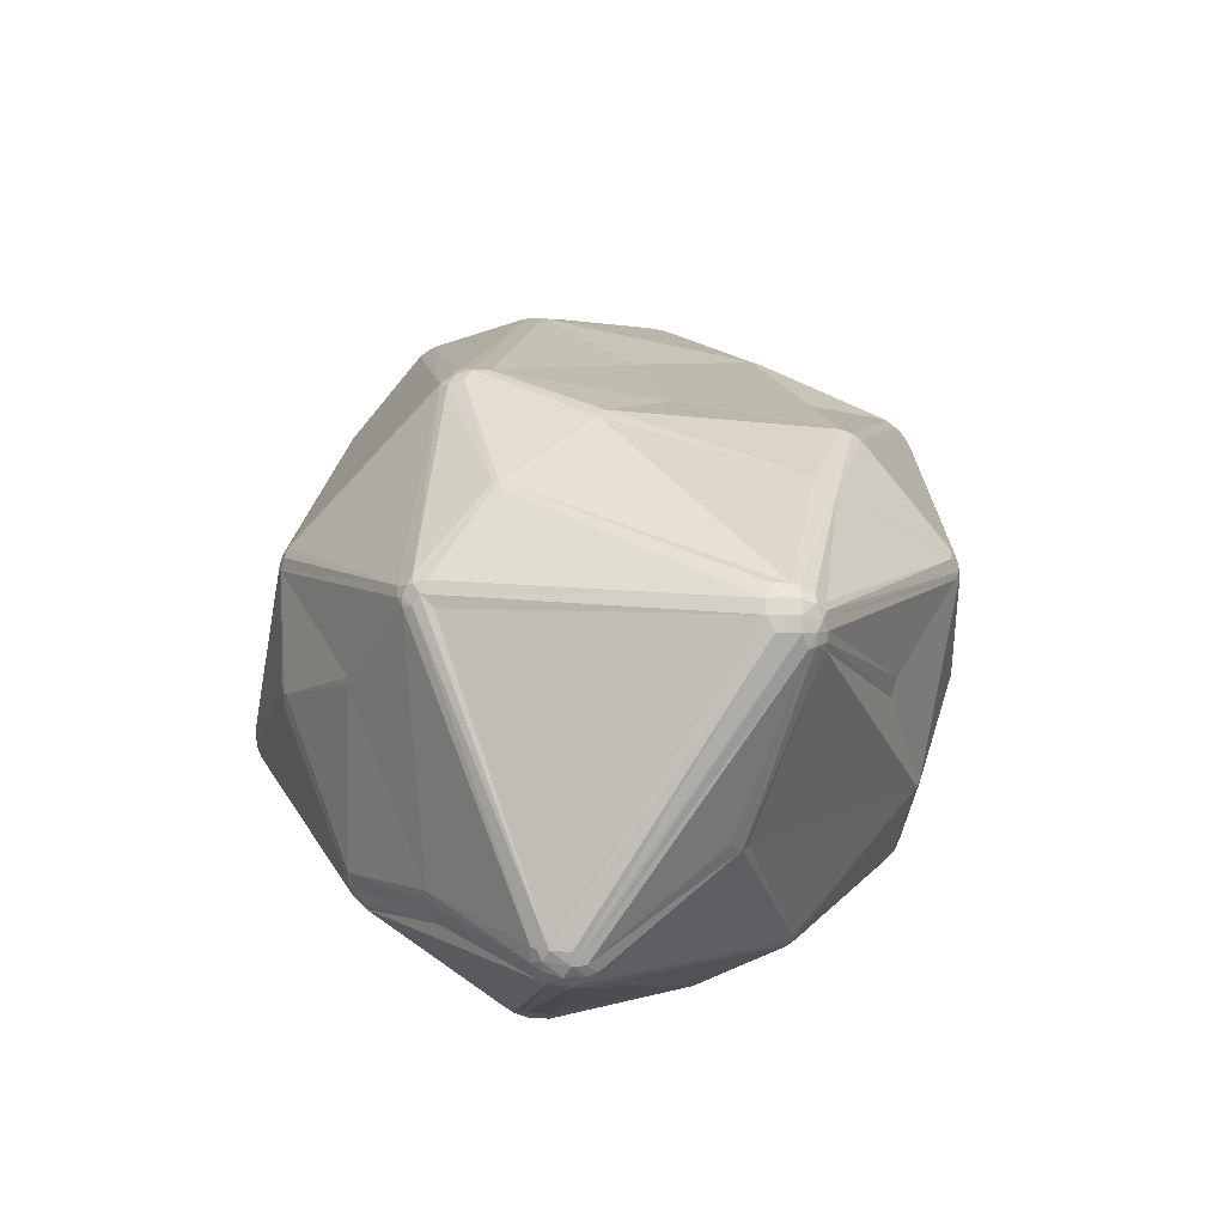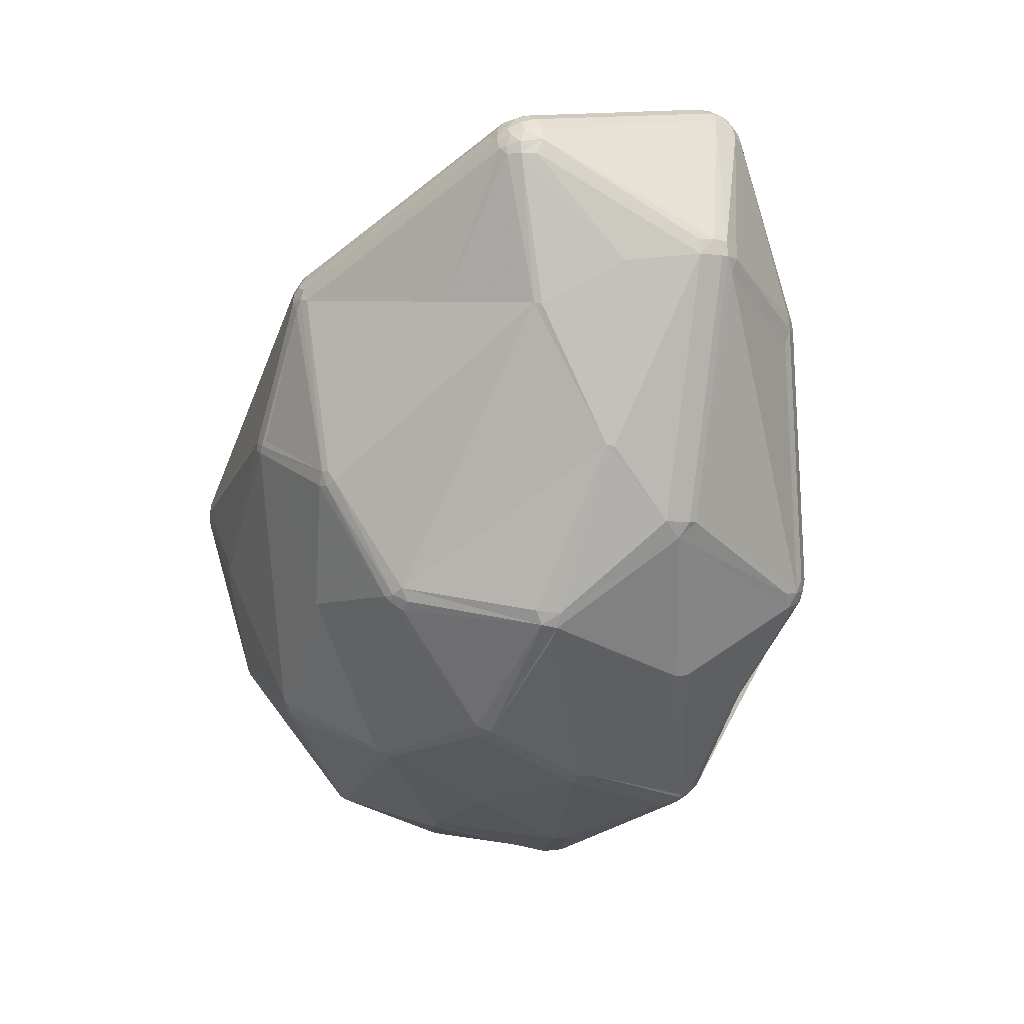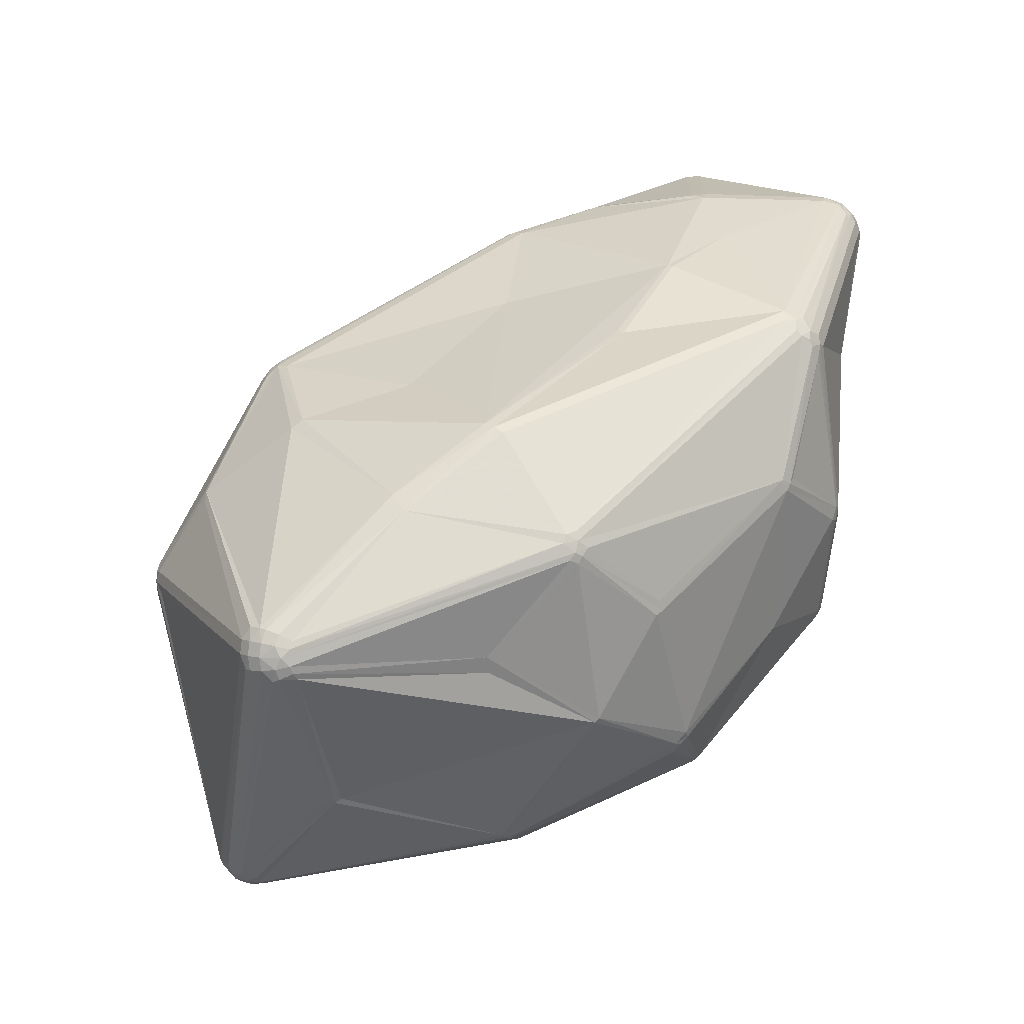
<metadata>
{"format":"obj","ext":"obj","renderer":"f3d","projection":"perspective","resolution":1024,"background":"white","views":[{"elev":-11.8,"azim":84.2,"up":"+Y"},{"elev":-4.8,"azim":-117.0,"up":"+Y"},{"elev":6.6,"azim":134.1,"up":"+Y"}]}
</metadata>
<code>
v 94.5 121.2 140.6
v 94.75 121.2 141.7
v 94.75 121.2 137.3
v 95.48 119.3 142.7
v 95.08 123.3 137.3
v 95.08 123.3 141.7
v 94.75 123.4 139.5
v 95.75 121.2 143.6
v 98.86 120.2 128.1
v 102 85.92 139.8
v 102.3 95.75 128.3
v 102.2 86.01 136.3
v 102.2 86.01 140.9
v 102.7 95.88 127.3
v 103 134.4 117.1
v 102.9 83.8 138.6
v 104.2 142.2 145.8
v 103.1 136.4 118.1
v 103.9 140.2 148.8
v 104 134.4 115.3
v 104.2 136 115.3
v 104 138.2 118.1
v 104.4 114.5 118.6
v 105 139.8 150.4
v 104.5 137.8 116.2
v 105.4 134.4 113.9
v 104.7 141.8 148.8
v 105.6 135.6 113.9
v 105.5 137.1 114.5
v 105.7 141.1 150.4
v 105.3 111.9 157.6
v 105.8 115.9 158.6
v 105.4 139.6 118.1
v 105.1 114.7 117.8
v 105.6 143.7 145.8
v 105.8 143.4 147.8
v 105.8 139.1 116.2
v 106 143.1 148.8
v 106.4 135.3 113.3
v 105.5 114 158.6
v 107.5 136.8 113.3
v 106.5 138.1 114.5
v 106.3 140.7 151.1
v 106.7 142.1 150.4
v 107.2 140.5 118.1
v 107.4 139.9 116.2
v 107.4 144.5 146.8
v 107.4 144.5 144.8
v 107.6 143.9 148.8
v 108 138 113.9
v 108.2 142 151.1
v 107.2 114 160.3
v 107.4 115.4 160.3
v 107.7 140.8 151.6
v 109.2 137.4 113.3
v 109.2 138.2 113.9
v 109.2 140.8 118.1
v 107.8 143.4 149.6
v 109.4 144.8 144.8
v 109.4 144.6 147.8
v 108 116.6 160.3
v 110.8 73.67 124.7
v 110.6 77.12 161
v 109.2 139.7 115.3
v 111.1 140.3 117.1
v 109.4 143.7 149.6
v 111.3 77.34 163.2
v 111.4 144.6 145.8
v 111.5 79.41 164.2
v 111.8 71.75 124.7
v 112 74.06 121.7
v 111.8 75.22 162.1
v 114.2 65.39 144.8
v 113.3 70.22 124.7
v 112.4 72.14 122.6
v 112.6 77.77 165.1
v 113.7 74 163.2
v 112.7 75.84 164.2
v 114.2 79.41 166.5
v 113.2 79.41 165.9
v 114.4 65.58 146.8
v 114.9 77.41 166.5
v 113.3 76.29 165.1
v 115.6 63.95 144.8
v 115.9 115.8 109.6
v 123.5 77.28 107
v 123.6 75.48 107.8
v 123.2 141.4 131.5
v 125.7 62.4 161.7
v 124.9 74.23 107.8
v 124.9 76.39 106.2
v 125.4 140.8 130.4
v 125.5 141.1 132.7
v 126.3 76.24 105.7
v 125.8 75.48 106.2
v 126 62.9 162.7
v 127.9 57.62 122.7
v 129.8 92.25 99.54
v 130.1 51.22 140.5
v 128.5 58.43 120.8
v 130.6 93.61 98.93
v 129.9 57.08 121.7
v 130.1 51.22 138.1
v 131.1 100.2 177
v 130.5 101.3 176.5
v 131.3 91.61 98.93
v 131.6 101.8 177
v 132.1 50.16 138.1
v 132.3 134.7 120.1
v 133.1 100.8 177.5
v 131.7 93.61 98.48
v 132.6 91.73 98.48
v 132 139.5 146.9
v 133.9 139.3 146
v 133.5 129.9 167.2
v 134.4 130.7 167.2
v 135.2 132 166.5
v 136.4 118.3 97.93
v 136.6 132.9 165.7
v 138.1 48.2 161.3
v 137.7 47.62 159.1
v 137.6 120 97.93
v 136.6 131.4 167.2
v 137.8 47.84 160.2
v 139.6 120.6 97.93
v 137.7 118.6 97.48
v 138.5 133.5 163.9
v 138.5 116.8 97.2
v 140 118.3 97.2
v 138 132 166.5
v 140.3 119.4 97.48
v 138.9 49.32 163.2
v 139.6 122.5 99.31
v 141.2 122.3 99.31
v 141.7 123.6 101.2
v 138.4 133.1 164.9
v 139.7 46.48 157.9
v 139.8 46.83 160.2
v 140.4 48.57 163.2
v 141.6 120 97.93
v 140.1 47.84 162.3
v 142.3 75.79 102.1
v 143 116.6 176.2
v 142.2 120.8 98.54
v 143.2 122.1 100.2
v 143.5 115.9 176.5
v 145.5 61.72 173.8
v 145.4 130.2 120.7
v 144.6 117.1 176.2
v 146.1 55.1 113.2
v 146.3 99.23 95.73
v 145.7 117.8 175.7
v 145.4 130 119.8
v 147.2 135.1 151.9
v 145.7 53.88 114.9
v 145.9 54.42 114
v 147.2 98.61 95.49
v 149 99.21 95.49
v 147.1 134.9 152.9
v 147.2 135.1 149.9
v 149 98.01 95.49
v 148.2 47.13 130.9
v 147.9 97.64 95.49
v 151.8 74.56 186.8
v 150.7 72.49 185.4
v 151.8 76.66 186.8
v 152.1 41.04 147.5
v 152.8 74.89 187.2
v 153.1 76.97 187.2
v 152.4 72.04 186.2
v 154.3 73.41 187.2
v 152.1 41.04 145.7
v 154.6 76.73 187.5
v 154.3 74.66 187.5
v 153.4 70.57 185.4
v 154 72.37 186.8
v 156.4 73.73 187.2
v 156.1 75.97 187.5
v 156.1 72.37 186.8
v 159.1 61.4 104.6
v 160 60.39 105.2
v 159.7 120.4 117.1
v 159.9 120.6 118.2
v 160 58.95 106.6
v 160 62.2 104.2
v 161.7 38.76 152.3
v 164 38.4 149.9
v 162 124.4 139
v 161.2 60.58 105.2
v 164 39.74 155.5
v 164 38.4 152.3
v 164.6 43.1 131.3
v 164 39.13 154.5
v 166.3 38.76 149.9
v 166.2 39.03 153.4
v 166.4 42.43 132.2
v 170.7 94.31 184.5
v 171 82.07 99.48
v 171.8 83.56 99.48
v 172.1 93.7 184.7
v 171.8 94.66 184.5
v 172.1 81.51 99.7
v 173.6 52.62 174.9
v 173.9 77.34 183.9
v 173.1 76.26 183.9
v 172.7 93.1 184.7
v 172.7 95.4 184.2
v 173.1 96.84 183.1
v 172.9 78.01 184.1
v 173.1 51.04 173.2
v 174 94.41 184.2
v 173.9 95.66 183.7
v 173.7 92.81 184.5
v 174.8 77.03 183.4
v 175 50.74 173.2
v 175 52.4 174.9
v 177 54.06 175.5
v 176.4 52.62 174.9
v 176.9 51.04 173.2
v 178.6 47.23 121.2
v 177.9 66.79 105.3
v 177.8 54.81 175.5
v 178.6 46.4 122.4
v 179.7 46.95 121.8
v 178.3 66.19 105.8
v 180.7 47.46 121.8
v 184.8 92.16 101.2
v 185.8 91.04 101.4
v 184.6 112.9 136.8
v 184.6 114.4 165.6
v 184.6 116.1 162.8
v 186.2 93.21 101.8
v 186.1 114.1 165.6
v 186.5 115.3 163.8
v 186.2 90.01 101.8
v 186.7 115.7 162.8
v 186.1 94.46 102.3
v 187.5 113.4 165.6
v 188.5 107.5 113.9
v 187.4 94.1 102.9
v 186.7 91.61 101.8
v 188.3 114.5 163.8
v 189.3 108.6 116.6
v 187.4 90.52 102.3
v 188.2 47.74 164.9
v 188 92.92 102.9
v 188.7 115 159.5
v 188.7 115 161.7
v 189 108.2 115.1
v 189.2 112.7 164.7
v 190 75.54 176
v 189.8 48.77 165.8
v 190 113.3 162.8
v 190.4 76.43 176
v 190.8 50.24 166.6
v 191.8 51.22 166.6
v 194.4 76.92 111.3
v 193.5 74.58 111.9
v 197.1 108 146.3
v 198.5 106.7 147.2
v 202.1 97.26 119.6
v 201.7 99.2 122.2
v 203 39.11 151
v 203 39.38 149.3
v 203 39.71 153.5
v 203 40.16 154.2
v 204.4 84.48 170.7
v 204 55.48 130.7
v 204.4 96.83 160.1
v 204.2 40.91 154.9
v 204.5 39.95 153.5
v 204.5 39.95 148.5
v 204.7 39.44 150.1
v 204.7 39.44 151.9
v 204.7 97.01 159.4
v 204.9 83.01 170.7
v 205.5 82.01 170.3
v 206 85.63 169
v 204.9 41.99 155.5
v 205.6 41.01 147.8
v 206.1 43.61 155.5
v 206.1 84.21 169.7
v 205.5 95.74 158.6
v 205.6 41.01 154.2
v 206.1 40.38 149.3
v 206.6 81.64 169
v 204.5 54.81 131.5
v 206.2 40.22 151.9
v 205.6 83.01 170.3
v 206.6 41.99 154.2
v 206.6 84.39 169
v 206.7 55.14 133.2
v 207.3 83.01 168.3
v 207.5 41.38 151
v 206.7 43.41 154.9
v 207.2 41.54 149.3
v 207.7 43.1 153.5
v 207.6 81.33 166.7
v 207.4 84.63 167.5
v 208 42.99 149.3
v 208.2 42.91 151
v 217.7 75.32 124
v 218.5 76.16 124
v 219.7 81.5 125.4
v 220.1 75.01 126.3
v 219 77.23 124
v 219.7 75.32 125.4
v 218.5 80.66 124
v 219 79.59 124
v 220.4 82.04 127.2
v 220.4 76.78 125.4
v 220.4 80.03 125.4
v 221.3 76.5 127.2
v 220.6 82.18 128.2
v 220 78.41 124.6
v 220.6 82.18 130.2
v 221.3 80.32 131.2
v 221.6 78.41 127.2
v 221.5 76.43 130.2
v 221.3 80.32 127.2
v 221.6 80.42 129.2
v 221.6 76.4 129.2
v 221.6 78.41 131.2
v 221.9 78.41 129.2
g foo
f 56 55 50
f 17 19 27
f 110 107 104
f 105 104 107
f 79 104 80
f 14 11 9
f 143 116 115
f 153 182 135
f 241 227 232
f 164 166 104
f 301 294 319
f 100 97 75
f 199 227 228
f 29 28 21
f 73 70 74
f 16 62 70
f 150 95 142
f 175 170 139
f 298 297 323
f 77 78 72
f 81 77 72
f 164 83 165
f 40 31 67
f 27 36 17
f 82 104 79
f 146 149 143
f 107 143 115
f 114 113 154
f 159 154 127
f 136 119 130
f 53 24 32
f 25 18 22
f 42 29 37
f 3 5 15
f 20 18 21
f 15 18 20
f 1 10 13
f 18 5 7
f 3 11 12
f 42 41 29
f 101 106 98
f 129 158 157
f 56 125 55
f 148 160 188
f 183 182 153
f 158 161 157
f 261 240 239
f 198 163 158
f 262 314 310
f 253 250 269
f 145 239 237
f 188 247 229
f 242 248 236
f 213 211 200
f 262 243 259
f 213 200 206
f 278 250 238
f 147 170 165
f 146 201 149
f 212 211 267
f 279 270 284
f 176 170 175
f 251 222 256
f 141 210 139
f 172 167 137
f 120 138 141
f 290 288 294
f 290 284 288
f 320 310 314
f 307 305 287
f 318 315 312
f 299 293 317
f 265 195 263
f 305 292 287
f 268 302 287
f 244 235 241
f 225 302 268
f 226 287 272
f 225 258 302
f 87 75 86
f 90 95 100
f 86 71 14
f 91 94 95
f 91 87 86
f 95 90 87
f 91 95 87
f 86 75 71
f 112 94 106
f 85 101 98
f 91 98 106
f 98 91 86
f 94 91 106
f 111 106 101
f 151 157 111
f 232 237 240
f 151 128 157
f 106 111 112
f 163 112 111
f 157 163 111
f 118 126 111
f 128 129 157
f 163 157 161
f 163 161 158
f 94 142 95
f 142 94 112
f 112 163 142
f 156 155 102
f 150 156 100
f 102 155 162
f 100 95 150
f 189 184 181
f 156 102 100
f 97 100 102
f 108 162 172
f 97 102 103
f 108 102 162
f 12 11 14
f 75 70 62
f 71 75 62
f 12 14 62
f 14 71 62
f 73 74 84
f 75 97 70
f 74 70 97
f 90 100 75
f 87 90 75
f 73 84 81
f 74 97 103
f 96 147 165
f 103 108 99
f 84 103 99
f 84 74 103
f 103 102 108
f 84 99 124
f 124 81 84
f 186 137 167
f 89 81 124
f 132 170 147
f 132 139 170
f 203 216 175
f 215 219 216
f 139 132 141
f 108 121 99
f 216 219 218
f 141 132 120
f 132 96 120
f 96 89 120
f 96 132 147
f 83 96 165
f 121 108 137
f 172 137 108
f 120 124 138
f 121 137 138
f 121 138 124
f 124 99 121
f 120 89 124
f 81 89 77
f 81 72 73
f 104 82 164
f 77 89 96
f 63 72 67
f 67 72 78
f 67 78 76
f 78 77 96
f 83 78 96
f 164 82 83
f 80 76 79
f 83 76 78
f 76 69 67
f 76 83 82
f 79 76 82
f 107 61 53
f 80 69 76
f 105 80 104
f 171 174 168
f 16 72 63
f 16 10 12
f 12 62 16
f 16 70 73
f 16 73 72
f 67 13 63
f 13 10 16
f 16 63 13
f 40 32 8
f 4 40 8
f 2 1 13
f 7 5 3
f 52 53 40
f 32 40 53
f 4 8 2
f 2 13 4
f 67 4 13
f 31 4 67
f 10 1 3
f 69 40 67
f 113 60 127
f 231 236 159
f 208 230 152
f 207 201 200
f 211 207 200
f 110 146 107
f 146 143 107
f 143 149 116
f 173 169 168
f 105 52 80
f 105 53 52
f 40 80 52
f 69 80 40
f 4 31 40
f 107 53 105
f 61 107 115
f 152 130 123
f 116 51 54
f 68 60 113
f 116 117 51
f 123 117 116
f 123 119 117
f 58 51 117
f 38 44 58
f 43 24 53
f 61 43 53
f 30 43 44
f 30 24 43
f 51 58 44
f 30 44 38
f 119 58 117
f 61 54 43
f 54 44 43
f 44 54 51
f 116 54 115
f 61 115 54
f 66 58 119
f 127 119 136
f 60 49 66
f 123 149 152
f 119 123 130
f 123 116 149
f 234 236 231
f 127 136 159
f 248 247 154
f 127 154 113
f 234 231 230
f 259 248 260
f 236 248 154
f 160 114 154
f 88 65 57
f 119 127 66
f 17 33 22
f 19 17 6
f 60 66 127
f 38 49 36
f 68 88 59
f 2 8 6
f 27 30 38
f 2 6 7
f 2 7 1
f 30 27 24
f 19 24 27
f 8 32 24
f 45 48 57
f 8 24 19
f 8 19 6
f 60 47 49
f 17 7 6
f 66 49 58
f 27 38 36
f 49 47 36
f 36 35 17
f 35 47 48
f 38 58 49
f 47 35 36
f 35 48 45
f 93 68 113
f 59 47 60
f 68 59 60
f 47 59 48
f 25 33 37
f 7 3 1
f 57 48 59
f 18 17 22
f 33 35 45
f 18 7 17
f 33 17 35
f 133 56 134
f 133 125 56
f 64 57 65
f 39 41 122
f 118 39 122
f 33 45 46
f 25 37 29
f 50 41 42
f 50 55 41
f 33 46 37
f 25 21 18
f 25 22 33
f 50 42 46
f 37 46 42
f 46 57 64
f 46 56 50
f 64 56 46
f 45 57 46
f 28 29 39
f 41 39 29
f 85 39 118
f 5 18 15
f 21 28 26
f 20 21 26
f 25 29 21
f 131 122 125
f 131 126 122
f 128 126 129
f 65 92 109
f 28 39 26
f 9 23 14
f 109 153 135
f 26 85 34
f 98 86 34
f 20 26 34
f 20 34 23
f 23 34 14
f 14 34 86
f 98 34 85
f 26 39 85
f 85 118 101
f 131 125 140
f 3 9 11
f 10 3 12
f 9 15 20
f 9 20 23
f 3 15 9
f 125 133 134
f 140 125 134
f 140 134 144
f 140 158 129
f 232 140 144
f 131 140 129
f 151 111 128
f 118 111 101
f 129 126 131
f 122 126 118
f 126 128 111
f 122 41 55
f 125 122 55
f 145 134 135
f 145 144 134
f 64 65 135
f 64 134 56
f 64 135 134
f 109 135 65
f 88 68 93
f 148 153 109
f 57 59 88
f 92 65 88
f 113 114 93
f 92 88 93
f 148 109 92
f 92 93 114
f 114 160 92
f 92 160 148
f 247 188 160
f 154 247 160
f 153 148 183
f 135 182 249
f 243 229 259
f 317 293 323
f 275 283 316
f 316 317 321
f 246 241 232
f 258 225 257
f 241 228 227
f 228 241 235
f 158 140 232
f 232 227 158
f 144 145 237
f 240 246 232
f 232 144 237
f 246 240 261
f 308 261 304
f 239 249 261
f 237 239 240
f 249 182 243
f 148 243 183
f 188 243 148
f 249 243 262
f 261 249 262
f 145 249 239
f 145 135 249
f 243 182 183
f 243 188 229
f 259 229 247
f 278 291 269
f 262 259 260
f 321 314 316
f 321 320 314
f 309 312 315
f 154 159 236
f 242 236 234
f 250 253 242
f 197 200 201
f 233 230 208
f 231 136 230
f 259 247 248
f 230 130 152
f 230 136 130
f 238 250 242
f 136 231 159
f 212 238 233
f 242 234 233
f 238 242 233
f 253 275 248
f 234 230 233
f 248 242 253
f 233 208 212
f 291 278 282
f 200 173 178
f 278 238 267
f 267 238 212
f 276 267 213
f 276 213 254
f 213 214 254
f 213 204 214
f 169 197 146
f 149 207 152
f 146 197 201
f 207 149 201
f 207 212 208
f 211 212 207
f 208 152 207
f 174 173 168
f 260 248 275
f 275 253 269
f 269 250 278
f 291 275 269
f 299 283 275
f 291 299 275
f 293 299 291
f 284 271 288
f 297 293 286
f 297 286 281
f 297 295 290
f 209 213 206
f 169 173 197
f 206 200 178
f 251 254 214
f 110 169 146
f 104 166 169
f 110 104 169
f 197 173 200
f 174 178 173
f 174 177 178
f 164 169 166
f 164 168 169
f 165 170 164
f 168 164 170
f 168 170 171
f 171 170 176
f 222 251 214
f 171 177 174
f 176 179 171
f 179 177 171
f 178 209 206
f 282 278 267
f 286 289 277
f 276 289 282
f 276 277 289
f 282 289 293
f 291 282 293
f 267 211 213
f 267 276 282
f 286 293 289
f 214 204 205
f 251 277 276
f 251 256 277
f 177 205 204
f 276 254 251
f 204 213 209
f 217 222 214
f 217 214 205
f 177 209 178
f 177 204 209
f 176 175 216
f 265 266 215
f 266 245 215
f 255 279 256
f 270 255 252
f 271 266 265
f 270 266 271
f 281 286 277
f 270 271 284
f 274 265 263
f 271 265 274
f 294 296 300
f 266 270 252
f 294 297 290
f 324 322 318
f 293 297 298
f 256 281 277
f 279 295 281
f 284 290 279
f 295 279 290
f 295 297 281
f 245 252 219
f 279 255 270
f 266 252 245
f 256 279 281
f 219 252 218
f 245 219 215
f 217 218 222
f 218 252 255
f 256 222 255
f 218 217 216
f 179 176 216
f 218 255 222
f 177 217 205
f 179 216 217
f 179 217 177
f 139 203 175
f 203 215 216
f 139 210 203
f 210 215 203
f 190 210 141
f 138 186 193
f 186 138 137
f 141 193 190
f 138 193 141
f 195 265 193
f 215 210 190
f 193 265 215
f 190 193 215
f 196 264 194
f 194 195 191
f 186 191 193
f 172 162 192
f 187 191 186
f 195 193 191
f 187 196 194
f 263 195 194
f 187 194 191
f 187 186 172
f 172 186 167
f 192 187 172
f 273 272 285
f 285 272 280
f 301 297 294
f 301 319 297
f 294 313 319
f 294 300 313
f 288 271 274
f 273 263 264
f 273 274 263
f 263 194 264
f 274 285 288
f 274 273 285
f 272 273 264
f 296 285 280
f 285 296 294
f 288 285 294
f 302 307 287
f 292 296 287
f 302 258 303
f 244 241 315
f 315 306 244
f 280 287 296
f 272 287 280
f 313 322 319
f 319 324 323
f 319 322 324
f 311 318 313
f 317 283 299
f 318 322 313
f 321 323 324
f 297 319 323
f 317 323 321
f 309 315 241
f 304 310 312
f 315 311 306
f 262 260 314
f 320 321 324
f 320 324 318
f 293 298 323
f 260 275 314
f 316 314 275
f 316 283 317
f 223 264 196
f 155 192 162
f 196 187 192
f 264 223 272
f 223 224 272
f 189 180 185
f 156 181 184
f 156 150 181
f 150 142 180
f 184 220 223
f 181 180 189
f 181 150 180
f 180 142 185
f 163 185 142
f 163 198 185
f 198 228 202
f 199 158 227
f 199 198 158
f 198 199 228
f 221 189 185
f 185 198 202
f 235 202 228
f 221 257 225
f 303 258 257
f 312 310 320
f 241 246 309
f 310 304 261
f 310 261 262
f 246 261 308
f 308 312 309
f 304 312 308
f 308 309 246
f 257 244 306
f 311 305 307
f 257 235 244
f 302 303 307
f 307 303 306
f 318 312 320
f 313 300 305
f 292 305 296
f 300 296 305
f 315 318 311
f 306 311 307
f 305 311 313
f 306 303 257
f 257 221 235
f 189 224 220
f 185 202 221
f 235 221 202
f 225 189 221
f 226 225 268
f 189 220 184
f 223 196 192
f 155 223 192
f 156 184 223
f 155 156 223
f 225 226 224
f 226 268 287
f 224 189 225
f 224 223 220
f 272 224 226
g

</code>
